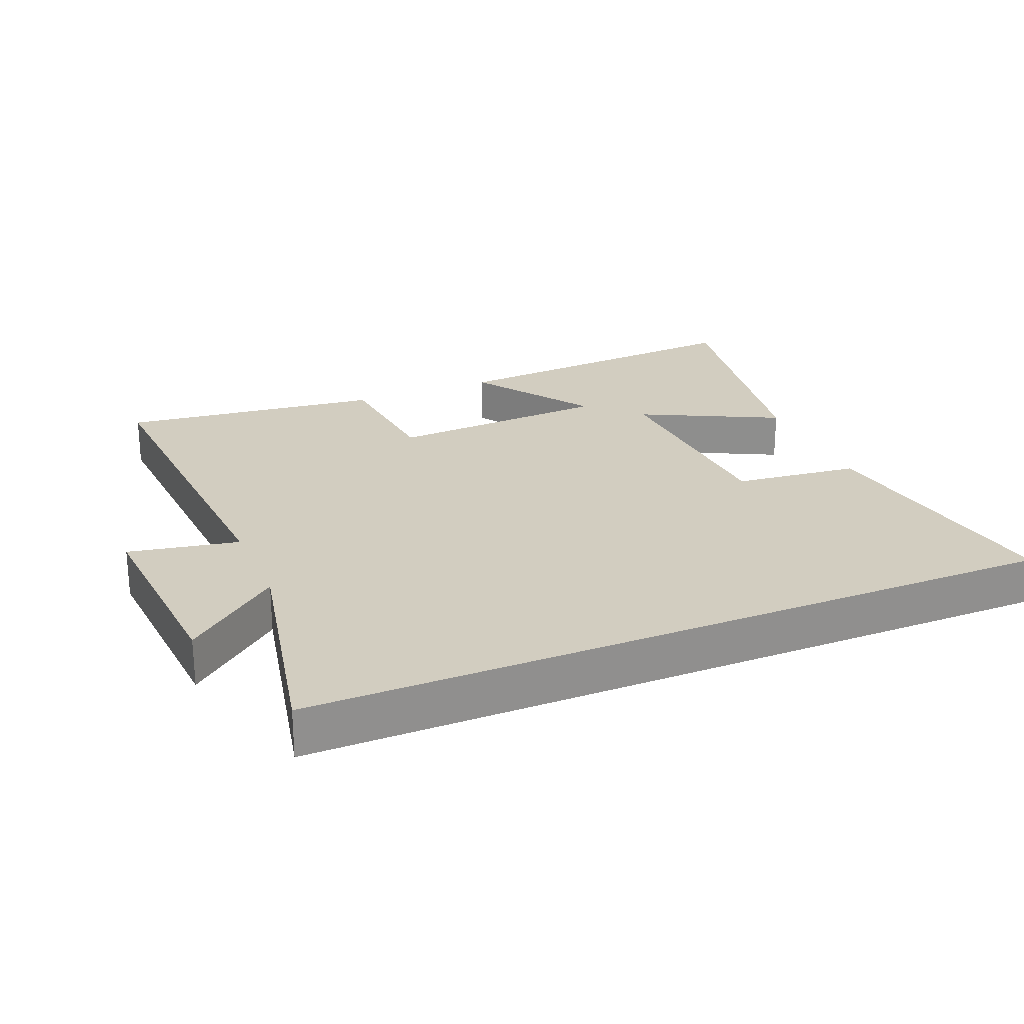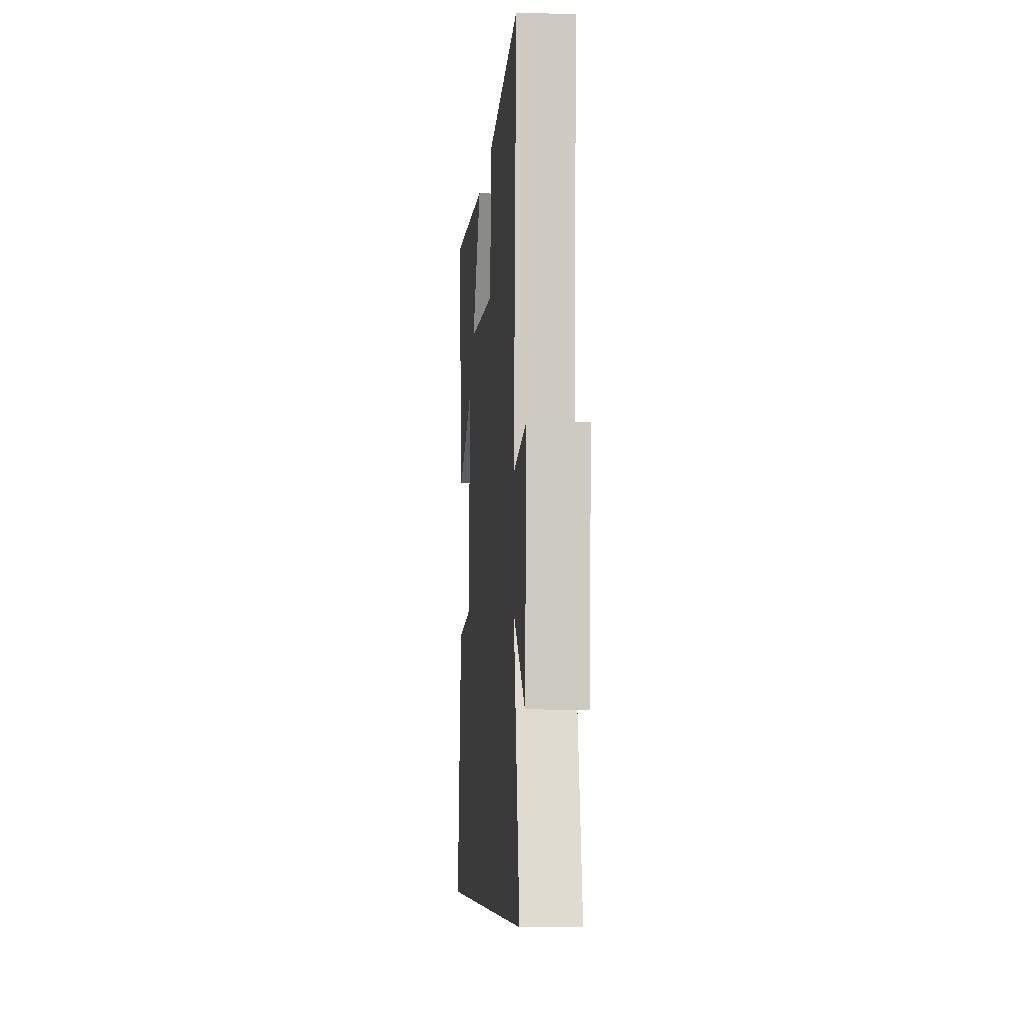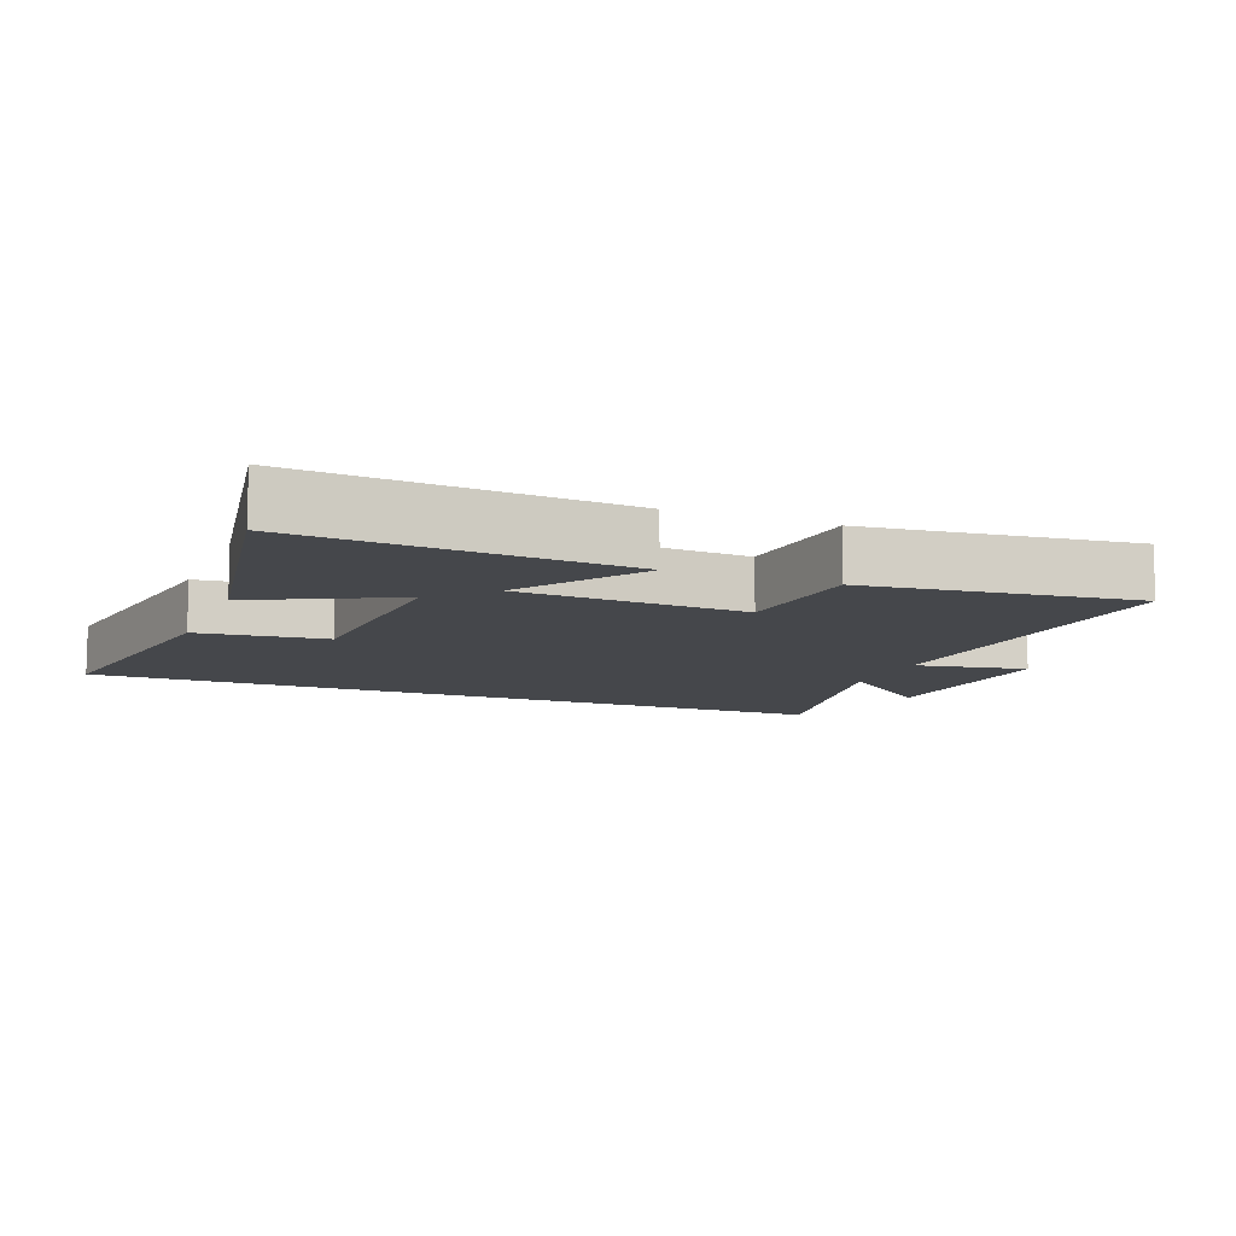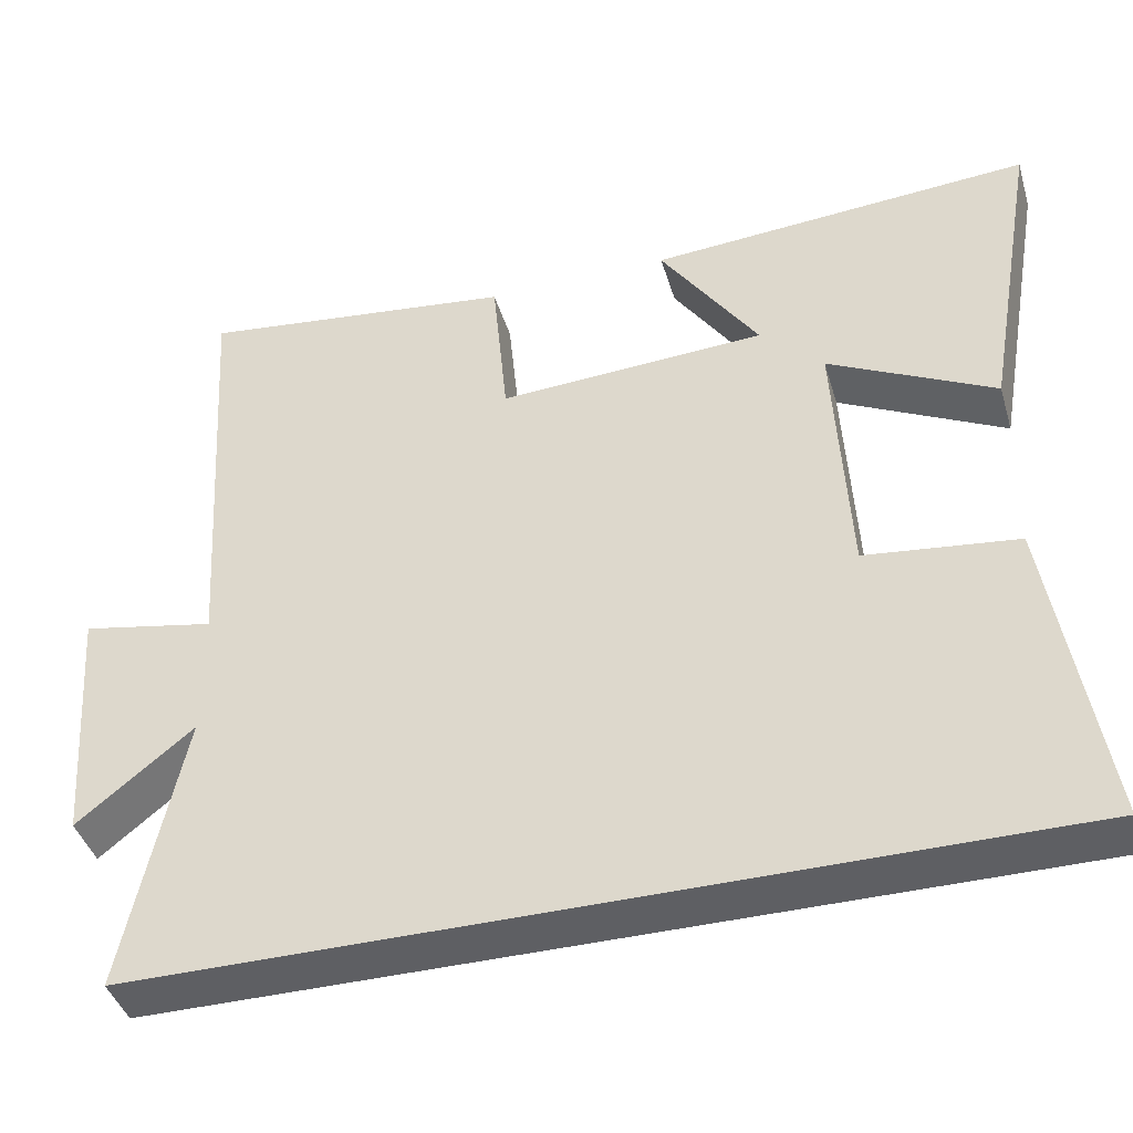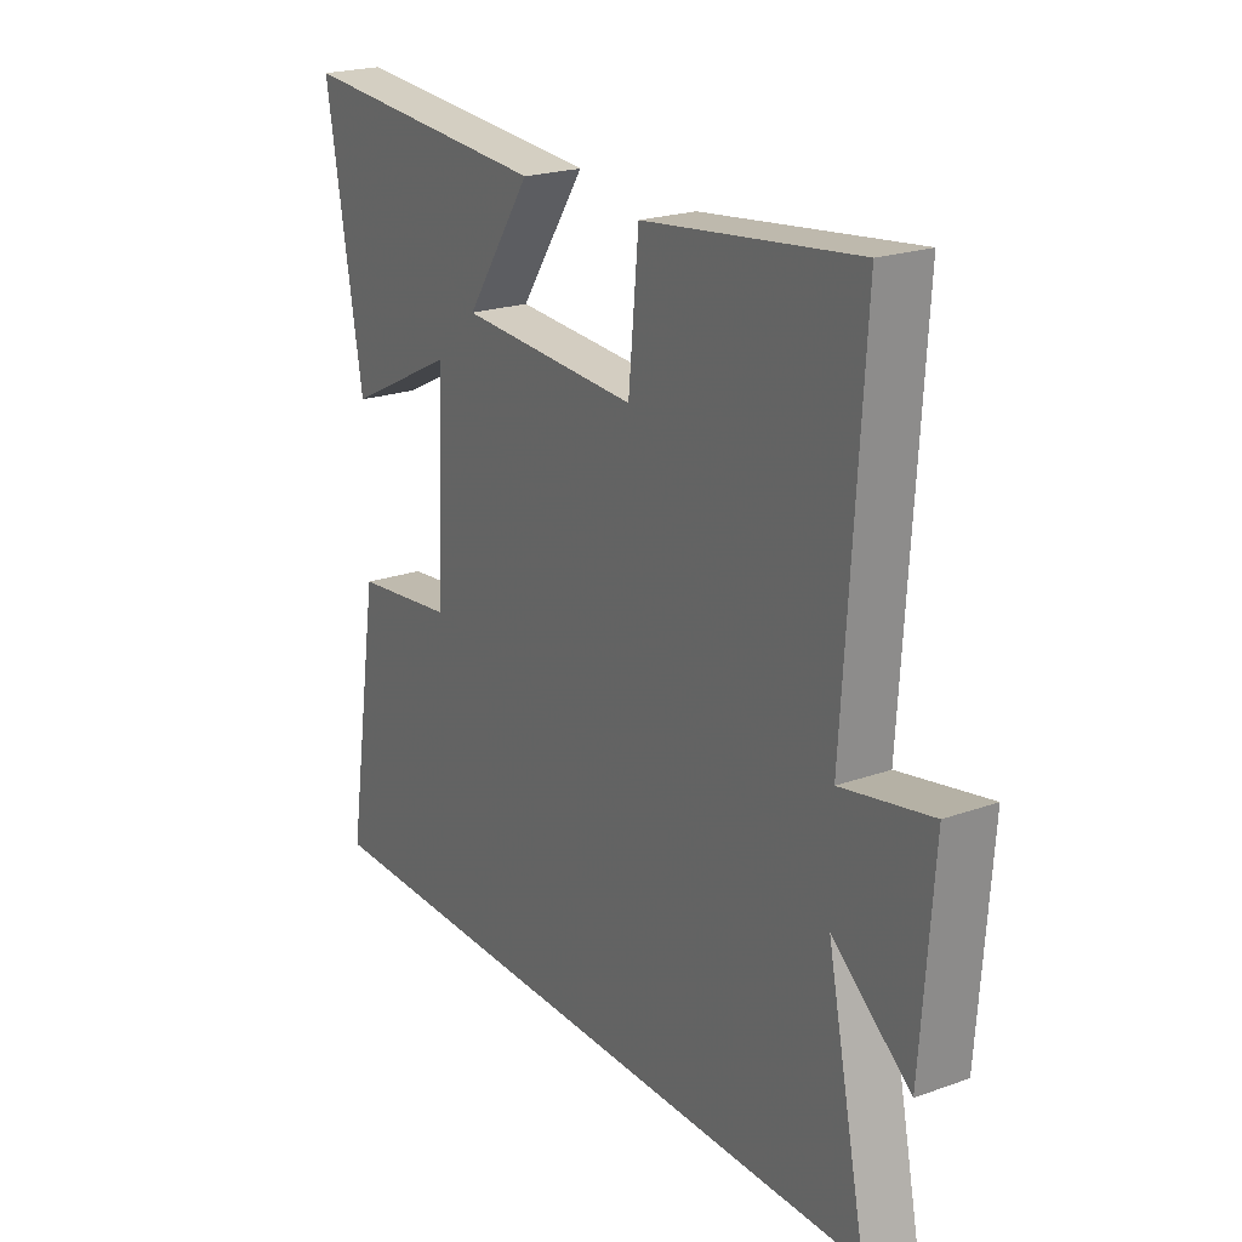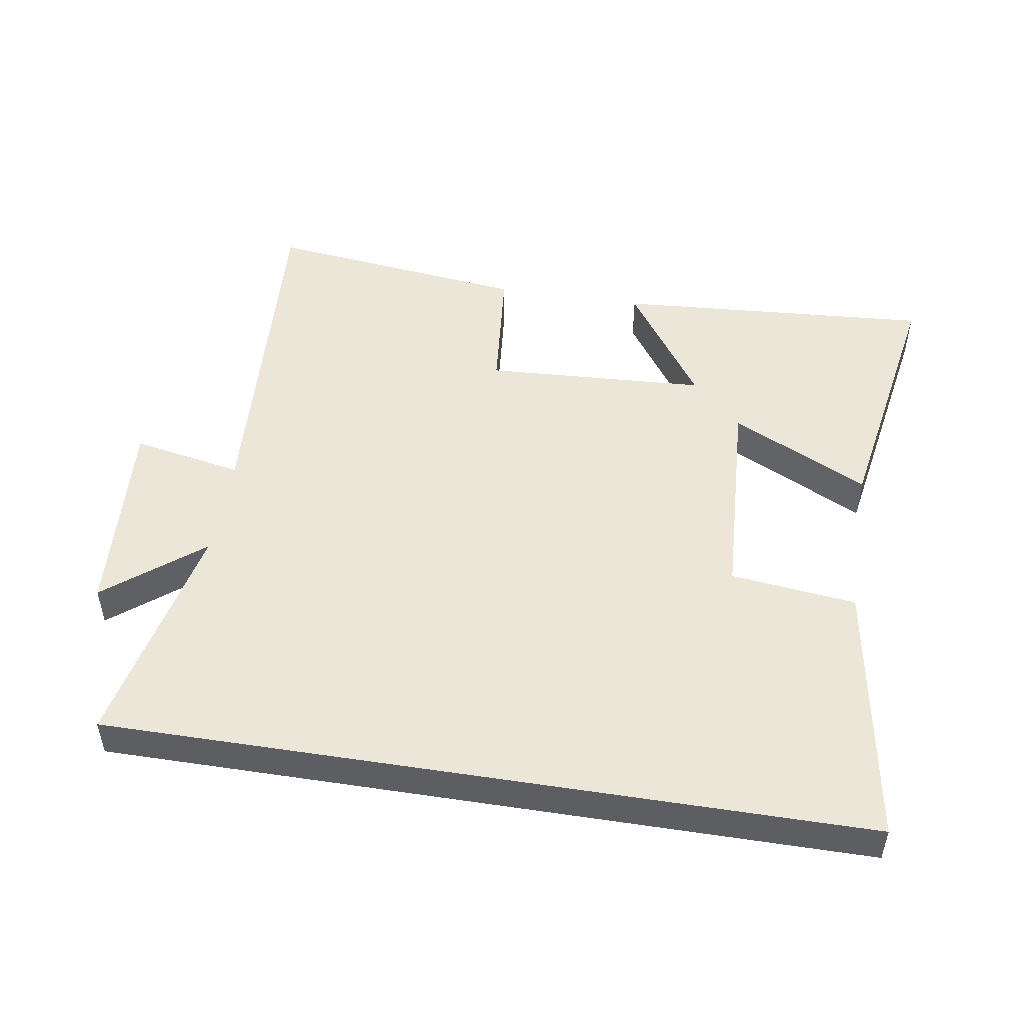
<metadata>
{"format":"obj","ext":"obj","renderer":"f3d","projection":"perspective","resolution":1024,"background":"white","views":[{"elev":24.6,"azim":157.3,"up":"+Y"},{"elev":-7.3,"azim":85.3,"up":"+Z"},{"elev":-10.3,"azim":-21.8,"up":"+Y"},{"elev":-41.9,"azim":-163.7,"up":"+Z"},{"elev":21.9,"azim":58.1,"up":"+Z"},{"elev":49.4,"azim":-170.9,"up":"+Y"}]}
</metadata>
<code>
v 0.573 0.07 -0.5
v -0.564 0.07 -0.5
v -0.5 0.07 -0.102
v -0.311 0.07 -0.08
v -0.293 0.07 0.244
v -0.5 0.07 0.14
v -0.568 0.07 0.533
v -0.091 0.07 0.5
v -0.214 0.07 0.319
v 0.12 0.07 0.301
v 0.139 0.07 0.5
v 0.534 0.07 0.548
v 0.5 0.07 0.012
v 0.666 0.07 0.044
v 0.644 0.07 -0.266
v 0.5 0.07 -0.15
v 0.573 0 -0.5
v -0.564 0 -0.5
v -0.5 0 -0.102
v -0.311 0 -0.08
v -0.293 0 0.244
v -0.5 0 0.14
v -0.568 0 0.533
v -0.091 0 0.5
v -0.214 0 0.319
v 0.12 0 0.301
v 0.139 0 0.5
v 0.534 0 0.548
v 0.5 0 0.012
v 0.666 0 0.044
v 0.644 0 -0.266
v 0.5 0 -0.15
f 13 14 15 16
f 10 11 12 13
f 9 10 13 16
f 6 7 8 9
f 5 6 9
f 4 5 9 16
f 3 4 16
f 1 2 3 16
f 32 31 30 29
f 29 28 27 26
f 32 29 26 25
f 25 24 23 22
f 25 22 21
f 32 25 21 20
f 32 20 19
f 32 19 18 17
f 1 17 18 2
f 2 18 19 3
f 3 19 20 4
f 4 20 21 5
f 5 21 22 6
f 6 22 23 7
f 7 23 24 8
f 8 24 25 9
f 9 25 26 10
f 10 26 27 11
f 11 27 28 12
f 12 28 29 13
f 13 29 30 14
f 14 30 31 15
f 15 31 32 16
f 16 32 17 1

</code>
